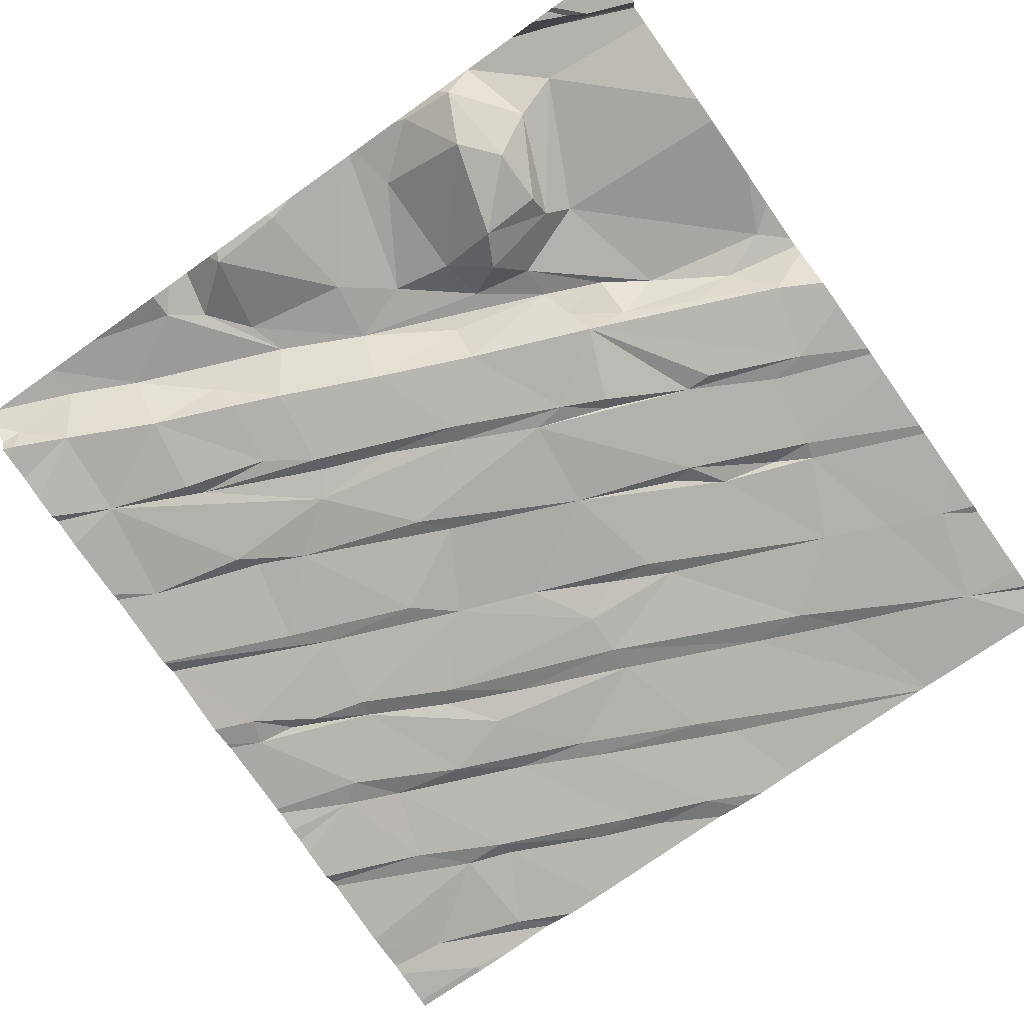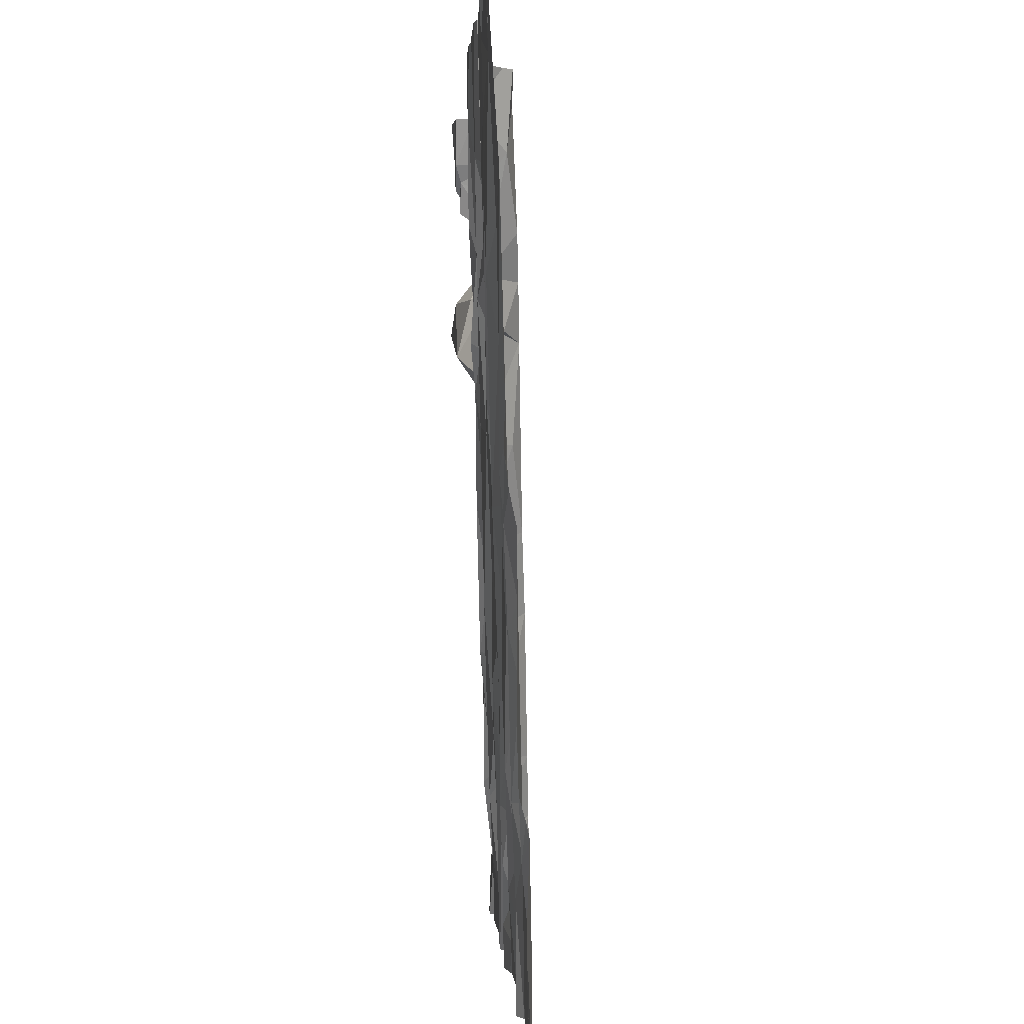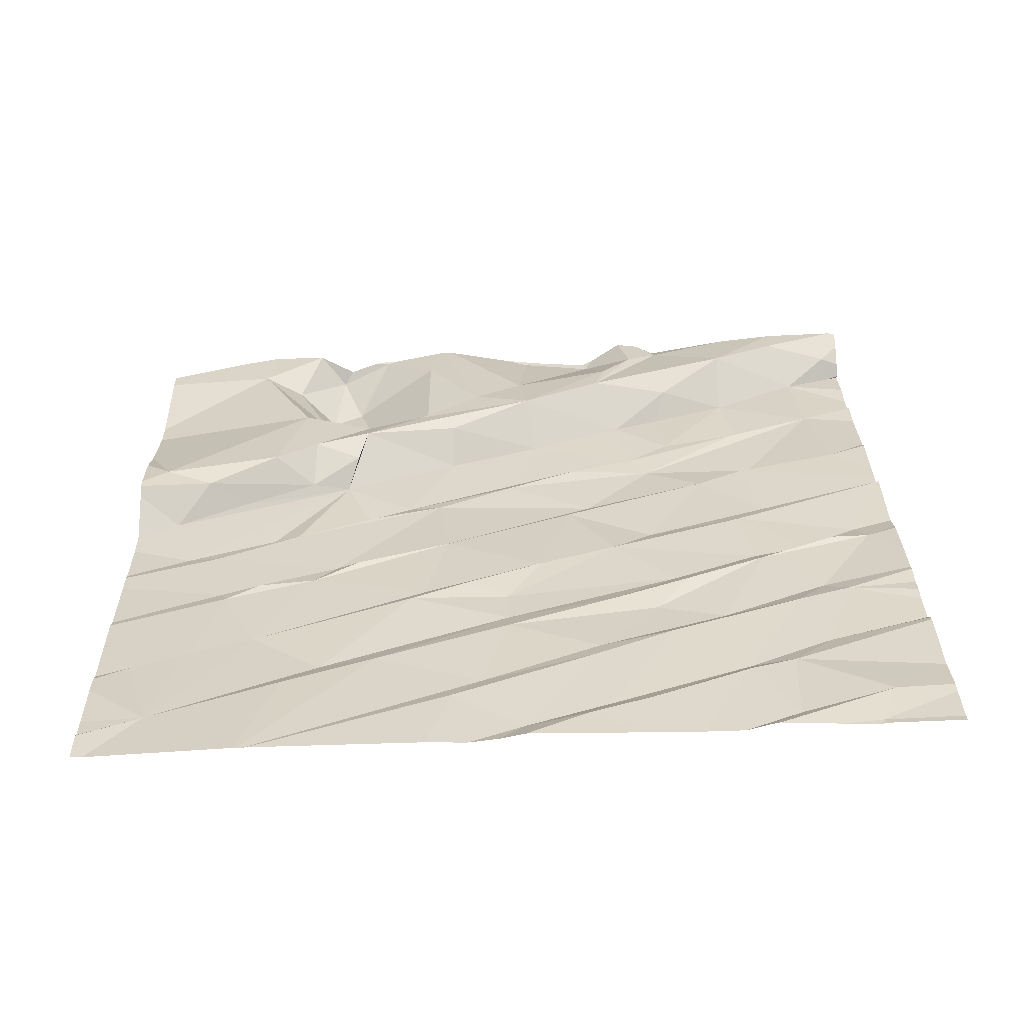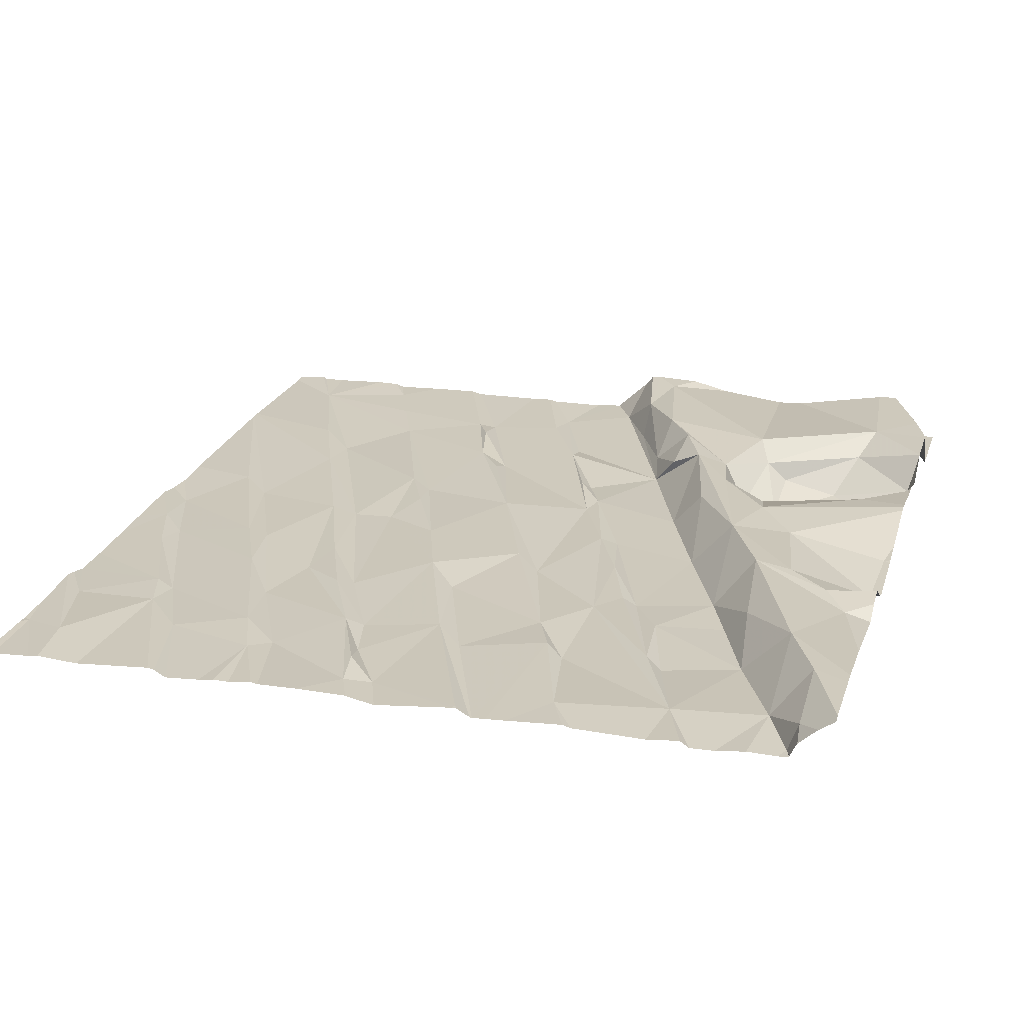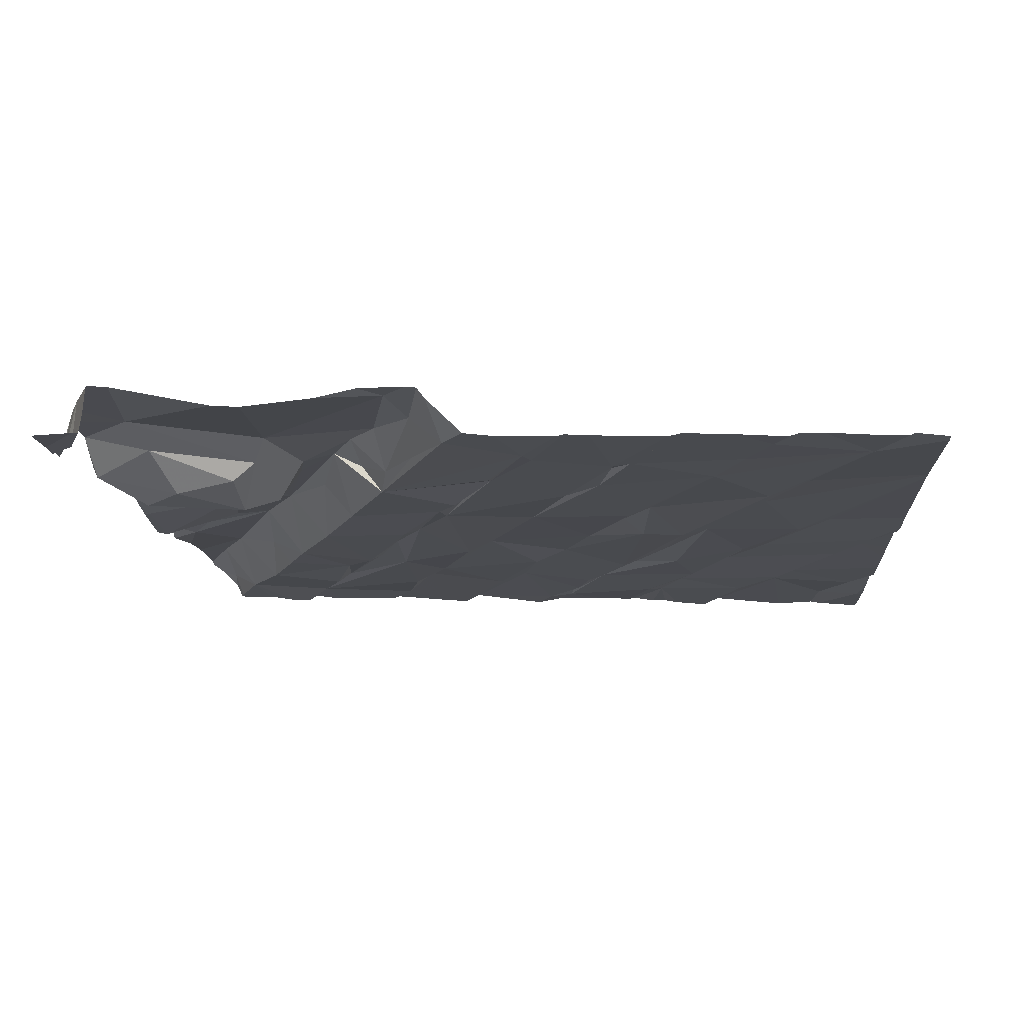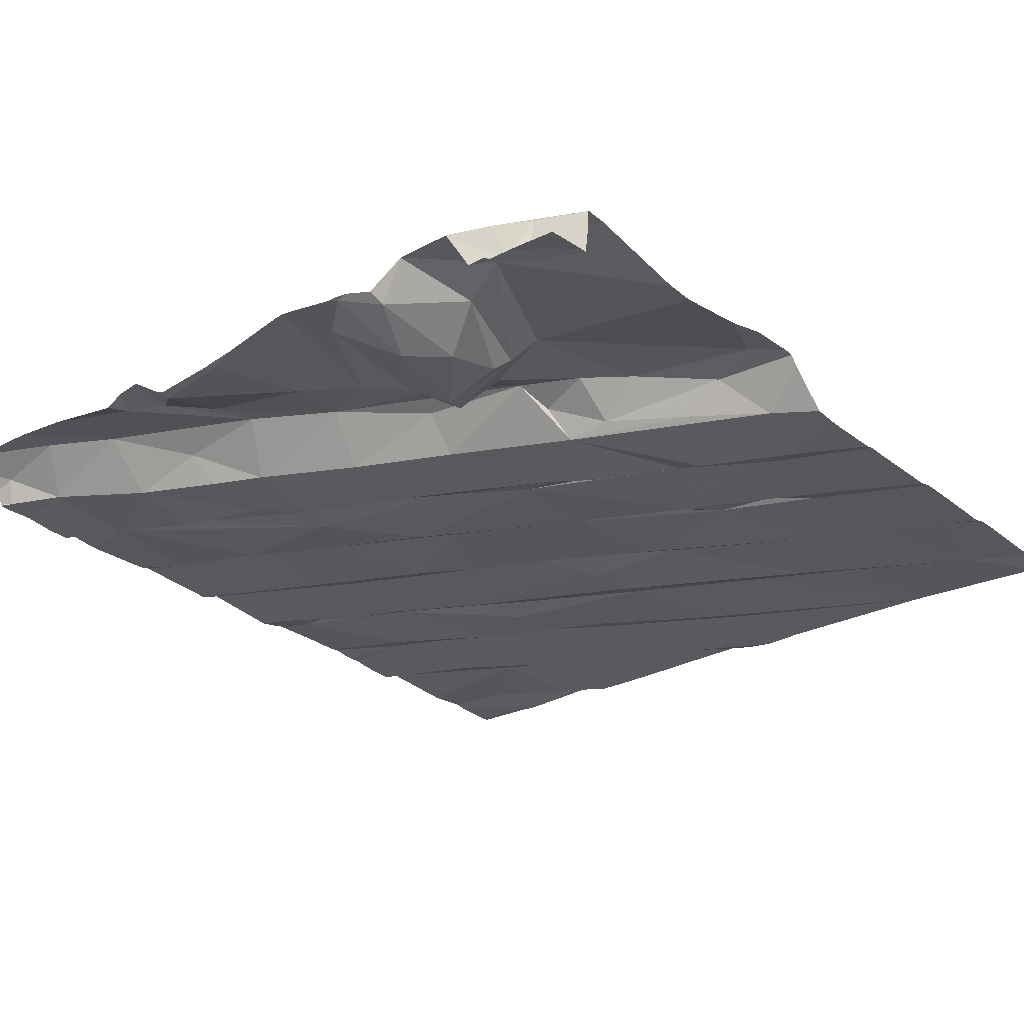
<metadata>
{"format":"obj","ext":"obj","renderer":"f3d","projection":"perspective","resolution":1024,"background":"white","views":[{"elev":-77.4,"azim":125.2,"up":"+Z"},{"elev":0.3,"azim":-94.3,"up":"+Y"},{"elev":25.6,"azim":-90.8,"up":"+Z"},{"elev":25.8,"azim":16.5,"up":"+Z"},{"elev":-15.2,"azim":-176.6,"up":"+Z"},{"elev":-26.9,"azim":131.7,"up":"+Z"}]}
</metadata>
<code>
v -142.3 275.6 501
v -142.2 275.6 501
v -142.2 271.8 501
v -141.5 275.6 500.9
v -141.8 275.6 501
v -140.8 272.2 501.2
v -141.4 271.8 501
v -141.7 271.8 501
v -142.9 275.6 500.8
v -140.8 271.9 501
v -140.8 271.9 501.1
v -140.9 272.1 501
v -141.9 272.5 500.9
v -141.3 272.1 501
v -141.1 272.5 501
v -140.9 272.5 501.2
v -142.8 275.6 500.8
v -141.5 272.5 500.9
v -141.8 272 501
v -143.8 275.6 500.8
v -143.8 275.6 500.8
v -141.5 272.5 501
v -143.9 275.6 500.8
v -142.7 272 500.9
v -143.3 275.6 500.8
v -142.4 272.4 500.9
v -142.1 272.7 500.9
v -142 272.5 501
v -142.5 272.6 501
v -142.8 272.1 501
v -142.8 272 501
v -143 272.5 500.9
v -143.2 272.2 500.9
v -143.6 275.6 500.8
v -143.3 272.1 501
v -142.8 272.3 500.9
v -143.4 272.4 501
v -143.7 272.3 500.9
v -143.9 272.7 500.9
v -140.8 275.6 501.1
v -141.4 275.6 501
v -143.3 275.6 500.8
v -144.2 272.1 500.9
v -143.9 272.5 500.9
v -143.5 272.7 500.9
v -144 272.7 500.9
v -144.3 272.5 500.9
v -140.8 275.6 500.9
v -140.6 273 501.1
v -144.4 272.2 500.9
v -140.6 273.1 501.2
v -143.3 275.6 500.8
v -140.6 273.6 501
v -142 275.6 501
v -142.2 275.6 501
v -142.4 275.6 500.8
v -140.6 273.6 501
v -140.7 273.3 501
v -141.2 271.8 501
v -142.1 271.8 501
v -142.1 271.8 501
v -142.2 271.8 501
v -140.7 272.9 501.1
v -140.8 273 501.2
v -142 271.8 501
v -141 273.2 501.2
v -141.2 273.2 501.2
v -141.2 272.9 501.1
v -141.3 272.9 500.9
v -141.4 273.1 500.9
v -141.6 272.9 500.9
v -141.4 273.6 501.1
v -141.1 273.7 501.1
v -141.6 273.6 500.9
v -141.7 273.1 500.9
v -142.1 273.7 500.9
v -142.3 273.3 500.9
v -142.6 273 500.9
v -142.4 273.4 500.9
v -141.9 273 500.9
v -141.8 273.1 500.9
v -142 273.8 500.9
v -141.9 273.4 500.9
v -143.1 272.9 500.9
v -143.4 273.8 500.9
v -143.2 273.8 500.9
v -142.8 273.2 500.9
v -142.9 272.5 500.9
v -143.3 273.2 500.9
v -143.1 272.9 500.9
v -142.9 273.6 500.9
v -143.6 273 500.9
v -143.8 273.4 500.9
v -143.5 273.8 500.9
v -143.7 273.3 500.9
v -143.4 273.1 500.9
v -144.2 273.1 500.9
v -144.2 273.3 500.9
v -144.3 273.4 500.9
v -140.6 273.3 501
v -144.3 273.7 500.8
v -140.6 273.2 501.1
v -140.6 273.3 501
v -140.9 274.6 500.8
v -140.7 274.7 500.9
v -140.6 274.4 501
v -141.2 271.8 501
v -141.1 271.8 501
v -140.8 271.8 501.1
v -141 274.7 500.8
v -142.3 274.4 500.8
v -142 274.6 500.9
v -142 274.8 500.9
v -141.9 274.5 501
v -141.7 274.5 501.1
v -141.8 274.7 501.1
v -142.8 274.6 500.8
v -143 274.7 500.8
v -143 274.9 500.9
v -142.8 274.5 500.9
v -142.5 274.8 500.8
v -142.7 275.2 500.8
v -143.9 274.8 500.8
v -143.8 274.6 500.8
v -140.8 274.2 501.1
v -140.8 271.8 501
v -141.5 274.4 500.9
v -141.6 274.5 501
v -141.4 274.7 501
v -141.3 274.4 500.8
v -141.6 274 501.1
v -141.3 274.2 501
v -141.8 274 500.9
v -141.5 274.2 501.1
v -141.3 273.9 501.1
v -142.2 274.2 500.9
v -142.6 274 500.9
v -142.3 274.4 500.9
v -142.2 274.1 500.9
v -143.1 273.9 500.9
v -143.1 274.1 500.8
v -143.2 274.2 500.9
v -143.5 274.9 500.8
v -144.1 274 500.9
v -143.9 273.9 500.8
v -143.8 274.4 500.9
v -140.6 272.1 501.2
v -140.6 271.9 501.2
v -140.7 275.4 500.9
v -141 271.8 501
v -140.7 275.3 500.9
v -140.7 275.4 501.1
v -141.5 274.8 501.1
v -142.1 275.5 501
v -142.3 275.4 500.8
v -142.2 275.3 501
v -143 275.1 500.8
v -143.1 275.1 500.8
v -142.7 275.3 500.8
v -144.1 275.4 500.8
v -143.6 275.2 500.8
v -143.7 275.5 500.8
v -140.8 275.6 501
v -140.9 274.9 501
v -140.7 271.8 501.2
v -140.7 275.2 501.1
v -140.8 271.8 501
v -140.9 275.1 501.1
v -141.3 274.7 500.9
v -142 275 501.1
v -142.5 274.9 500.8
v -142.2 275.1 500.9
v -140.8 275.6 500.8
v -144.4 272.1 500.9
v -140.8 275.6 500.8
v -144.4 272.2 500.9
v -144.4 272.3 500.9
v -144.4 272.6 500.9
v -144.4 273 500.9
v -144.4 273.2 500.9
v -144.4 273.4 500.9
v -144.4 273.7 500.9
v -144.4 272.8 500.9
v -144.4 272.9 500.9
v -144.4 272.7 500.9
v -144.4 274.9 500.8
v -144.4 274.9 500.8
v -144.4 274.9 500.8
v -144.4 273.8 500.8
v -144.4 274.1 500.8
v -144.4 273.9 500.8
v -144.4 274.9 500.8
v -144.4 275 500.8
v -144.4 275.6 500.8
v -140.6 272.9 501.1
v -140.6 272.5 501.2
v -140.6 272.2 501.2
v -140.6 273.7 501.1
v -140.6 273.6 501.1
v -140.6 274.5 501
v -140.6 274.6 501
v -140.6 274.4 501.1
v -140.6 274 501.1
v -140.6 274.1 501.1
v -140.6 274.4 501.1
v -140.6 274.1 501.1
v -140.6 275.3 500.9
v -140.6 275.3 500.9
v -140.6 275.4 500.9
v -140.6 275.2 500.9
v -140.6 274.8 501.1
v -140.6 274.8 501.1
v -140.6 275.1 501.1
v -140.6 275.1 501.1
v -140.6 274.8 501.1
v -140.6 275.1 501.1
v -142.1 271.8 501
v -142.9 271.8 501
v -143.1 271.8 501
v -143.1 271.8 501
v -143.4 271.8 500.9
v -143.5 271.8 500.9
v -143.6 271.8 501
v -143.6 271.8 501
v -144 271.8 500.9
v -144 271.8 500.9
v -144.4 271.8 500.9
v -144.2 271.8 500.9
v -144.2 271.8 500.9
v -140.8 271.8 501
v -141.7 271.8 501
v -142.2 271.8 501
v -142.2 271.8 501
v -142.6 271.8 501
v -142.7 271.8 501
v -142.7 271.8 501
v -143.2 271.8 501
v -143.3 271.8 501
v -140.6 271.8 501.2
v -144.4 271.8 500.9
v -144.4 271.8 500.9
v -140.6 271.8 501.2
v -140.7 271.8 501.1
v -140.9 275.6 501
v -142.6 275.6 500.8
v -143 275.6 500.8
v -144.3 275.6 500.8
v -144.2 275.6 500.8
v -144.3 275.6 500.8
v -144.4 275.6 500.8
v -144.4 275.6 500.8
v -144.2 275.6 500.8
v -140.8 275.6 500.8
v -140.7 275.6 500.8
v -140.6 275.6 500.8
f 11 10 167
f 252 160 248
f 6 11 165
f 11 12 10
f 16 15 12
f 10 12 150
f 14 13 19
f 12 15 14
f 12 14 107
f 14 19 8
f 18 14 15
f 251 194 250
f 6 16 12
f 12 11 6
f 18 22 14
f 250 194 247
f 28 27 26
f 60 3 62
f 26 29 60
f 13 28 19
f 65 28 217
f 3 29 24
f 28 26 61
f 33 31 32
f 31 30 32
f 218 33 219
f 36 32 30
f 30 24 36
f 219 35 220
f 24 30 31
f 29 36 24
f 38 37 39
f 221 38 222
f 37 35 33
f 38 44 223
f 38 39 44
f 37 33 45
f 225 43 226
f 35 37 38
f 44 47 43
f 227 174 240
f 200 106 202
f 249 160 252
f 177 43 178
f 43 50 228
f 248 160 23
f 247 160 249
f 246 157 9
f 233 24 234
f 245 159 56
f 234 31 235
f 244 168 40
f 41 168 244
f 40 166 163
f 73 58 57
f 57 58 103
f 224 38 223
f 51 63 49
f 102 64 51
f 223 44 225
f 222 38 224
f 67 16 63
f 70 69 68
f 70 71 69
f 67 66 72
f 66 73 72
f 58 66 64
f 73 66 58
f 67 70 68
f 64 66 67
f 72 70 67
f 16 67 68
f 75 70 74
f 70 75 71
f 71 75 22
f 63 64 67
f 80 22 81
f 79 78 27
f 74 82 75
f 80 81 83
f 83 75 82
f 77 80 76
f 83 81 75
f 77 79 27
f 75 81 22
f 27 80 77
f 83 76 80
f 26 27 78
f 86 85 84
f 87 29 78
f 87 84 88
f 84 89 90
f 87 86 84
f 87 78 79
f 91 87 79
f 89 84 85
f 29 26 78
f 85 94 89
f 95 96 94
f 94 96 89
f 96 95 45
f 46 39 97
f 89 96 90
f 39 98 97
f 93 98 92
f 92 45 95
f 39 92 98
f 93 92 95
f 101 98 93
f 37 45 92
f 179 99 180
f 99 98 101
f 199 57 53
f 99 97 98
f 34 162 25
f 183 46 184
f 46 97 179
f 16 6 147
f 196 16 197
f 22 80 14
f 69 71 15
f 22 18 71
f 15 71 18
f 15 68 69
f 16 68 15
f 80 27 13
f 13 14 80
f 27 28 13
f 33 32 45
f 88 32 36
f 29 87 88
f 29 88 36
f 84 90 88
f 96 45 32
f 32 90 96
f 88 90 32
f 39 46 44
f 37 92 39
f 44 46 47
f 25 158 52
f 178 47 185
f 105 104 106
f 129 153 128
f 112 114 113
f 115 116 114
f 118 117 119
f 118 120 117
f 117 121 122
f 104 125 106
f 221 35 38
f 220 35 237
f 105 106 200
f 73 57 198
f 106 125 204
f 219 33 35
f 128 127 129
f 129 127 130
f 74 72 131
f 130 132 104
f 130 127 132
f 104 110 130
f 132 125 104
f 133 74 131
f 127 134 132
f 132 134 135
f 72 135 134
f 131 72 115
f 115 72 134
f 125 132 135
f 204 135 206
f 72 73 135
f 133 131 115
f 115 134 128
f 128 134 127
f 135 73 203
f 128 116 115
f 115 114 112
f 137 79 77
f 139 136 138
f 117 139 121
f 133 136 82
f 74 133 82
f 112 136 133
f 76 82 136
f 139 76 136
f 76 83 82
f 139 137 77
f 117 137 139
f 111 138 136
f 138 121 139
f 121 138 111
f 133 115 112
f 112 111 136
f 86 91 140
f 141 137 118
f 137 141 91
f 91 79 137
f 142 141 143
f 91 141 140
f 86 140 142
f 137 120 118
f 141 142 140
f 137 117 120
f 145 144 93
f 146 94 85
f 144 101 93
f 85 86 142
f 142 124 85
f 124 146 85
f 142 143 124
f 94 146 145
f 186 146 187
f 187 123 188
f 124 123 146
f 182 101 189
f 101 144 190
f 198 57 199
f 144 145 186
f 72 74 70
f 77 76 139
f 87 91 86
f 94 145 95
f 93 95 145
f 207 151 208
f 173 207 253
f 152 149 48
f 5 153 4
f 156 154 2
f 1 156 55
f 52 157 42
f 9 159 17
f 162 161 158
f 160 162 20
f 162 158 25
f 23 160 20
f 151 149 152
f 164 105 211
f 218 31 33
f 213 166 214
f 168 164 212
f 214 168 216
f 217 28 61
f 21 162 34
f 152 166 151
f 166 152 163
f 130 169 129
f 129 169 164
f 164 110 105
f 104 105 110
f 110 169 130
f 4 168 41
f 164 168 129
f 110 164 169
f 168 166 40
f 168 153 129
f 170 116 128
f 128 153 170
f 170 153 154
f 113 114 116
f 121 112 171
f 121 111 112
f 116 170 113
f 172 155 112
f 159 171 112
f 112 113 172
f 170 154 156
f 113 170 156
f 156 172 113
f 155 159 112
f 155 172 156
f 159 155 56
f 158 143 118
f 143 141 118
f 157 119 117
f 121 171 159
f 122 121 159
f 118 119 158
f 157 122 9
f 157 158 119
f 122 157 117
f 160 123 124
f 124 143 160
f 161 143 158
f 162 160 161
f 143 161 160
f 188 160 193
f 197 16 147
f 196 63 16
f 174 50 176
f 176 50 177
f 195 63 196
f 177 50 43
f 65 19 28
f 178 43 47
f 179 97 99
f 49 63 195
f 20 162 21
f 180 99 181
f 61 26 60
f 181 99 182
f 51 64 63
f 182 99 101
f 183 47 46
f 102 58 64
f 62 3 232
f 184 46 179
f 185 47 183
f 17 159 245
f 186 145 146
f 100 58 102
f 187 146 123
f 53 57 103
f 188 123 160
f 103 58 100
f 189 101 191
f 60 29 3
f 190 144 192
f 191 101 190
f 148 6 239
f 59 14 7
f 192 144 186
f 193 160 194
f 147 6 148
f 194 160 247
f 9 122 159
f 42 157 246
f 7 14 8
f 201 105 200
f 8 19 231
f 202 106 205
f 203 73 198
f 108 12 107
f 204 125 135
f 205 106 204
f 107 14 59
f 52 158 157
f 206 135 203
f 207 149 151
f 54 154 5
f 126 10 150
f 208 151 210
f 207 209 175
f 150 12 108
f 210 151 213
f 211 105 201
f 212 164 211
f 165 11 243
f 55 156 2
f 213 151 166
f 109 11 167
f 214 166 168
f 215 168 212
f 167 10 230
f 2 154 54
f 216 168 215
f 225 44 43
f 226 43 229
f 227 50 174
f 1 155 156
f 228 50 227
f 229 43 228
f 56 155 1
f 230 10 126
f 4 153 168
f 231 19 65
f 232 3 233
f 233 3 24
f 5 154 153
f 234 24 31
f 235 31 236
f 163 152 48
f 236 31 218
f 48 149 173
f 237 35 238
f 238 35 221
f 239 6 165
f 175 209 254
f 240 174 241
f 242 148 239
f 243 11 109
f 173 149 207
f 253 207 175
f 254 209 255

</code>
